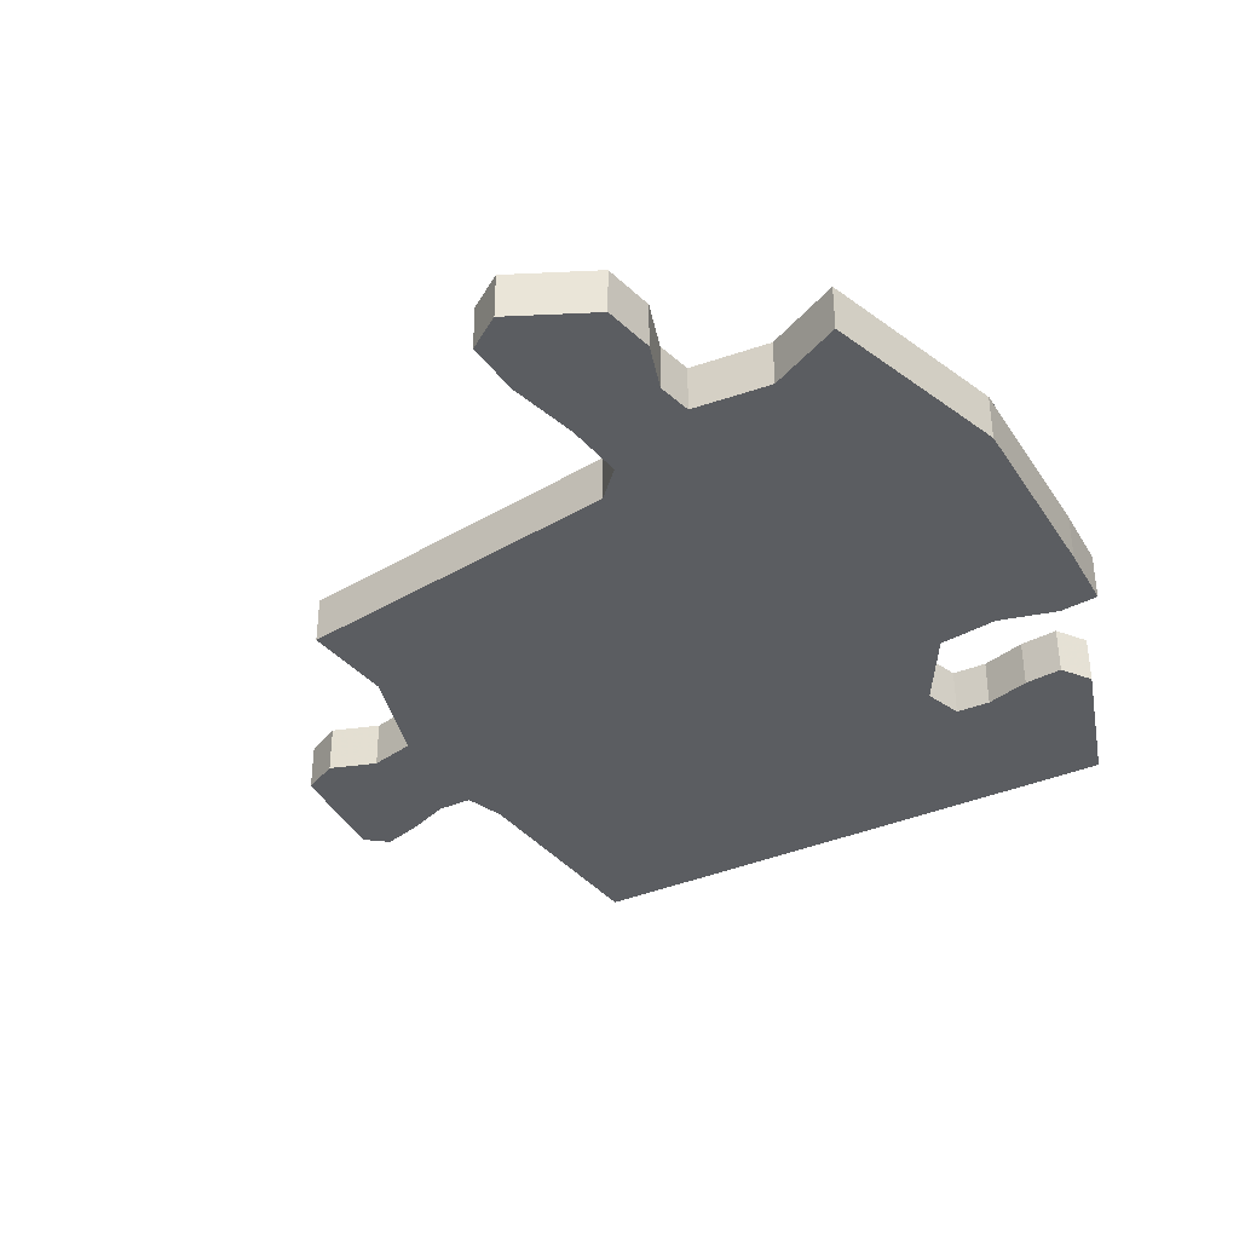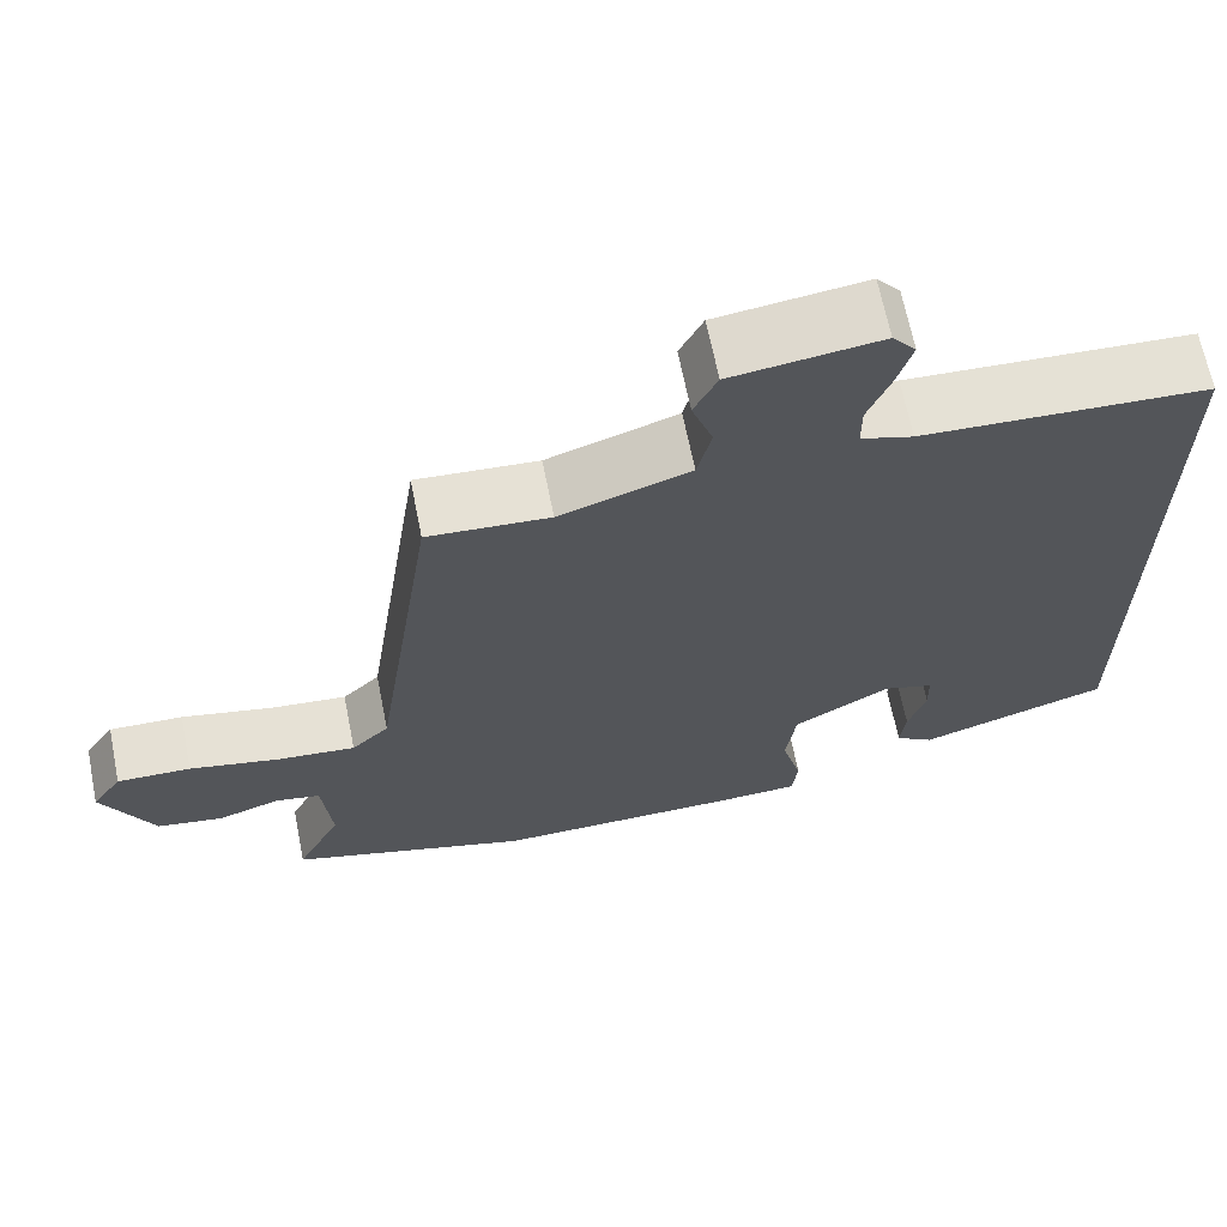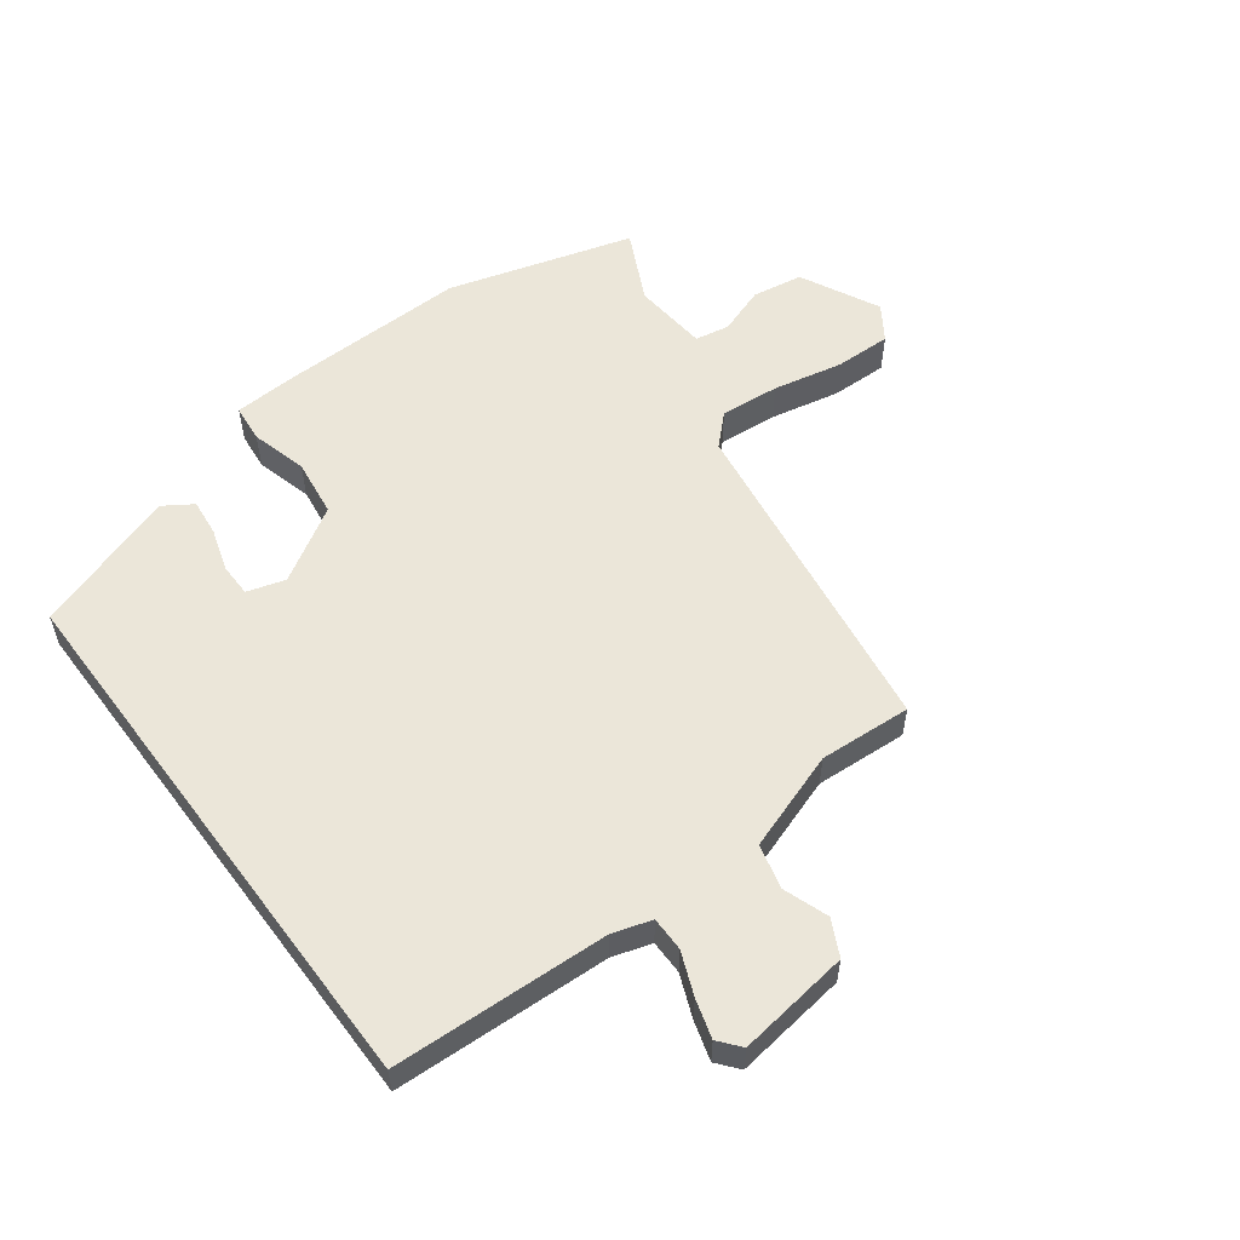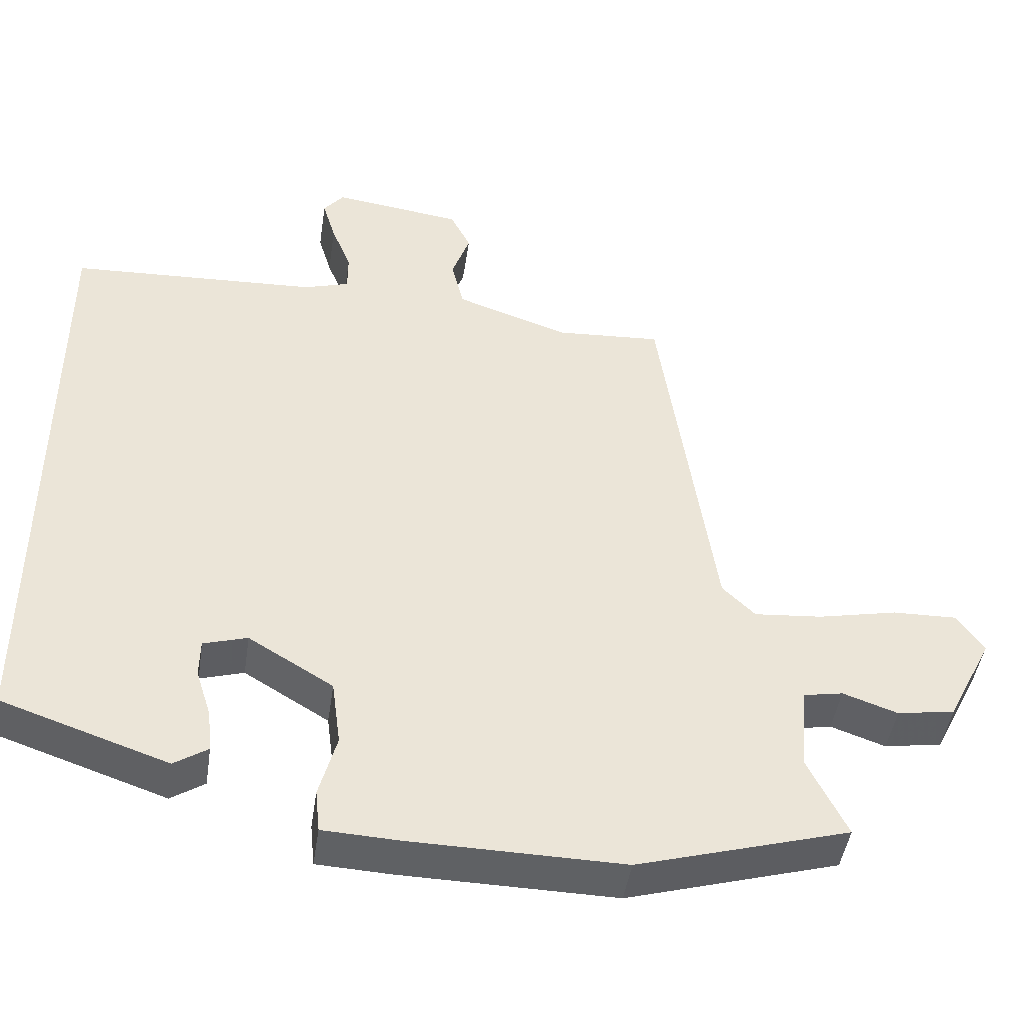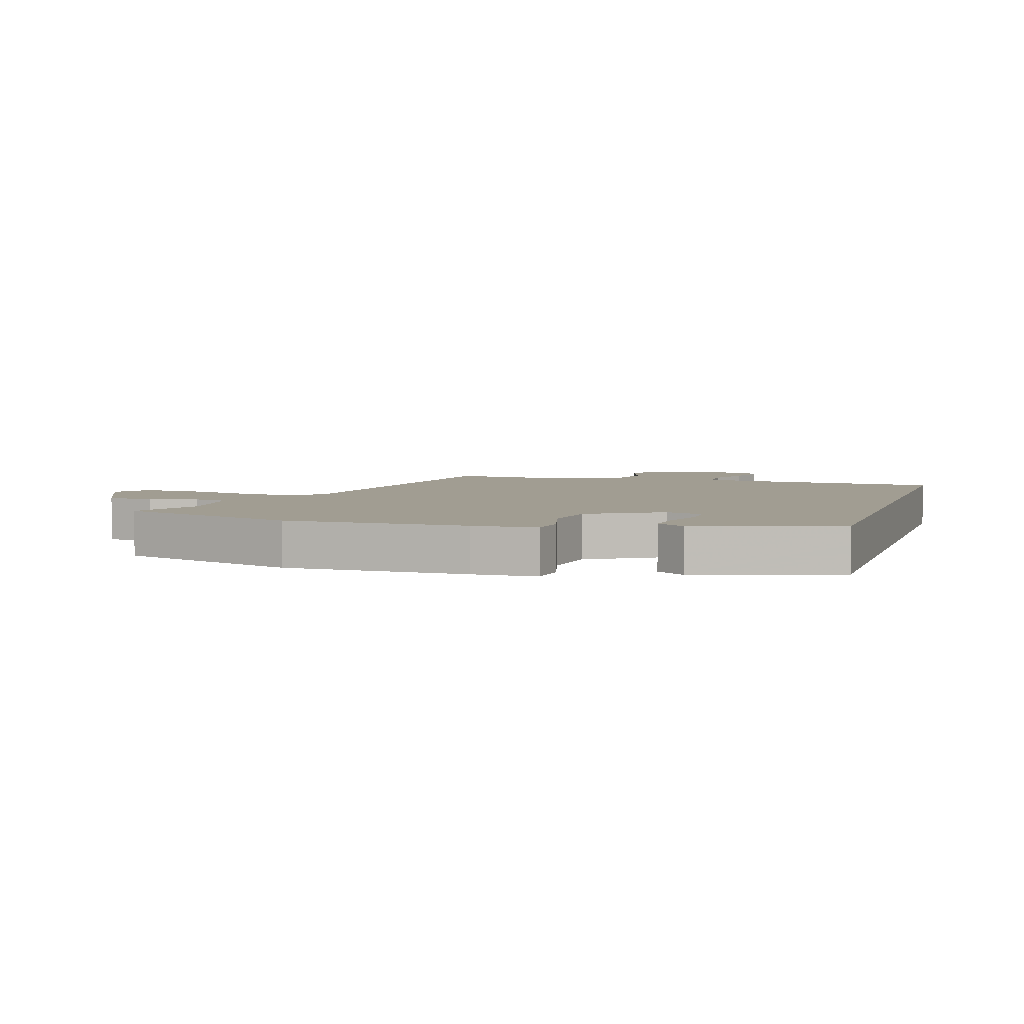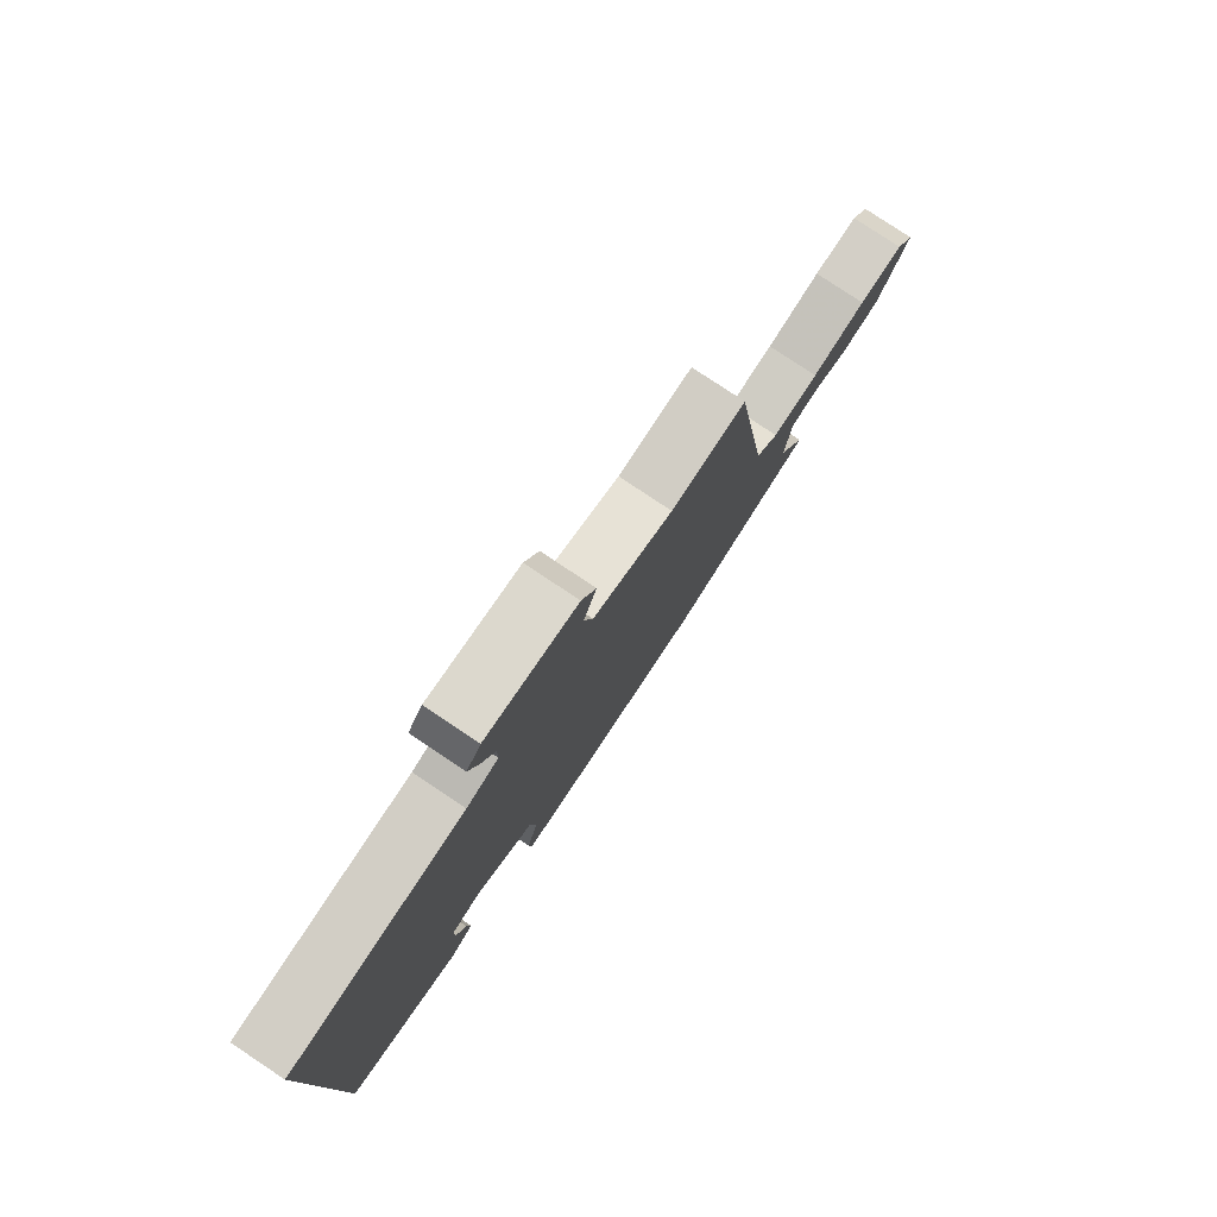
<metadata>
{"format":"obj","ext":"obj","renderer":"f3d","projection":"perspective","resolution":1024,"background":"white","views":[{"elev":-35.7,"azim":120.1,"up":"+Y"},{"elev":66.3,"azim":168.7,"up":"+Z"},{"elev":56.2,"azim":-36.8,"up":"+Y"},{"elev":-45.5,"azim":-8.4,"up":"+Z"},{"elev":4.8,"azim":-162.0,"up":"+Y"},{"elev":79.7,"azim":-56.4,"up":"+Z"}]}
</metadata>
<code>
v 0.382 0.07 0.468
v 0.457 0.07 -0.055
v 0.502 0.07 -0.099
v 0.595 0.07 -0.091
v 0.704 0.07 -0.068
v 0.793 0.07 -0.066
v 0.829 0.07 -0.12
v 0.767 0.07 -0.244
v 0.688 0.07 -0.257
v 0.613 0.07 -0.231
v 0.559 0.07 -0.241
v 0.548 0.07 -0.359
v 0.602 0.07 -0.47
v 0.312 0.07 -0.555
v 0.02 0.07 -0.55
v -0.083 0.07 -0.545
v -0.089 0.07 -0.486
v -0.065 0.07 -0.398
v -0.077 0.07 -0.307
v -0.193 0.07 -0.237
v -0.253 0.07 -0.255
v -0.254 0.07 -0.307
v -0.233 0.07 -0.374
v -0.227 0.07 -0.432
v -0.273 0.07 -0.462
v -0.5 0.07 -0.385
v -0.5 0.07 0.483
v -0.16 0.07 0.498
v -0.098 0.07 0.517
v -0.098 0.07 0.571
v -0.125 0.07 0.638
v -0.143 0.07 0.699
v -0.115 0.07 0.733
v 0.062 0.07 0.709
v 0.09 0.07 0.653
v 0.065 0.07 0.582
v 0.082 0.07 0.512
v 0.237 0.07 0.459
v 0.382 0 0.468
v 0.457 0 -0.055
v 0.502 0 -0.099
v 0.595 0 -0.091
v 0.704 0 -0.068
v 0.793 0 -0.066
v 0.829 0 -0.12
v 0.767 0 -0.244
v 0.688 0 -0.257
v 0.613 0 -0.231
v 0.559 0 -0.241
v 0.548 0 -0.359
v 0.602 0 -0.47
v 0.312 0 -0.555
v 0.02 0 -0.55
v -0.083 0 -0.545
v -0.089 0 -0.486
v -0.065 0 -0.398
v -0.077 0 -0.307
v -0.193 0 -0.237
v -0.253 0 -0.255
v -0.254 0 -0.307
v -0.233 0 -0.374
v -0.227 0 -0.432
v -0.273 0 -0.462
v -0.5 0 -0.385
v -0.5 0 0.483
v -0.16 0 0.498
v -0.098 0 0.517
v -0.098 0 0.571
v -0.125 0 0.638
v -0.143 0 0.699
v -0.115 0 0.733
v 0.062 0 0.709
v 0.09 0 0.653
v 0.065 0 0.582
v 0.082 0 0.512
v 0.237 0 0.459
f 33 34 35 36
f 33 36 37
f 30 31 32 33
f 30 33 37
f 29 30 37 38
f 26 27 28
f 26 28 29 38
f 22 23 24 25
f 21 22 25 26
f 15 16 17 18
f 15 18 19
f 12 13 14 15
f 11 12 15 19
f 10 11 19 20
f 8 9 10
f 7 8 10
f 4 5 6 7
f 3 4 7 10
f 2 3 10 20
f 21 26 38 1
f 1 2 20
f 1 20 21
f 74 73 72 71
f 75 74 71
f 71 70 69 68
f 75 71 68
f 76 75 68 67
f 66 65 64
f 76 67 66 64
f 63 62 61 60
f 64 63 60 59
f 56 55 54 53
f 57 56 53
f 53 52 51 50
f 57 53 50 49
f 58 57 49 48
f 48 47 46
f 48 46 45
f 45 44 43 42
f 48 45 42 41
f 58 48 41 40
f 39 76 64 59
f 58 40 39
f 59 58 39
f 1 39 40 2
f 2 40 41 3
f 3 41 42 4
f 4 42 43 5
f 5 43 44 6
f 6 44 45 7
f 7 45 46 8
f 8 46 47 9
f 9 47 48 10
f 10 48 49 11
f 11 49 50 12
f 12 50 51 13
f 13 51 52 14
f 14 52 53 15
f 15 53 54 16
f 16 54 55 17
f 17 55 56 18
f 18 56 57 19
f 19 57 58 20
f 20 58 59 21
f 21 59 60 22
f 22 60 61 23
f 23 61 62 24
f 24 62 63 25
f 25 63 64 26
f 26 64 65 27
f 27 65 66 28
f 28 66 67 29
f 29 67 68 30
f 30 68 69 31
f 31 69 70 32
f 32 70 71 33
f 33 71 72 34
f 34 72 73 35
f 35 73 74 36
f 36 74 75 37
f 37 75 76 38
f 38 76 39 1

</code>
